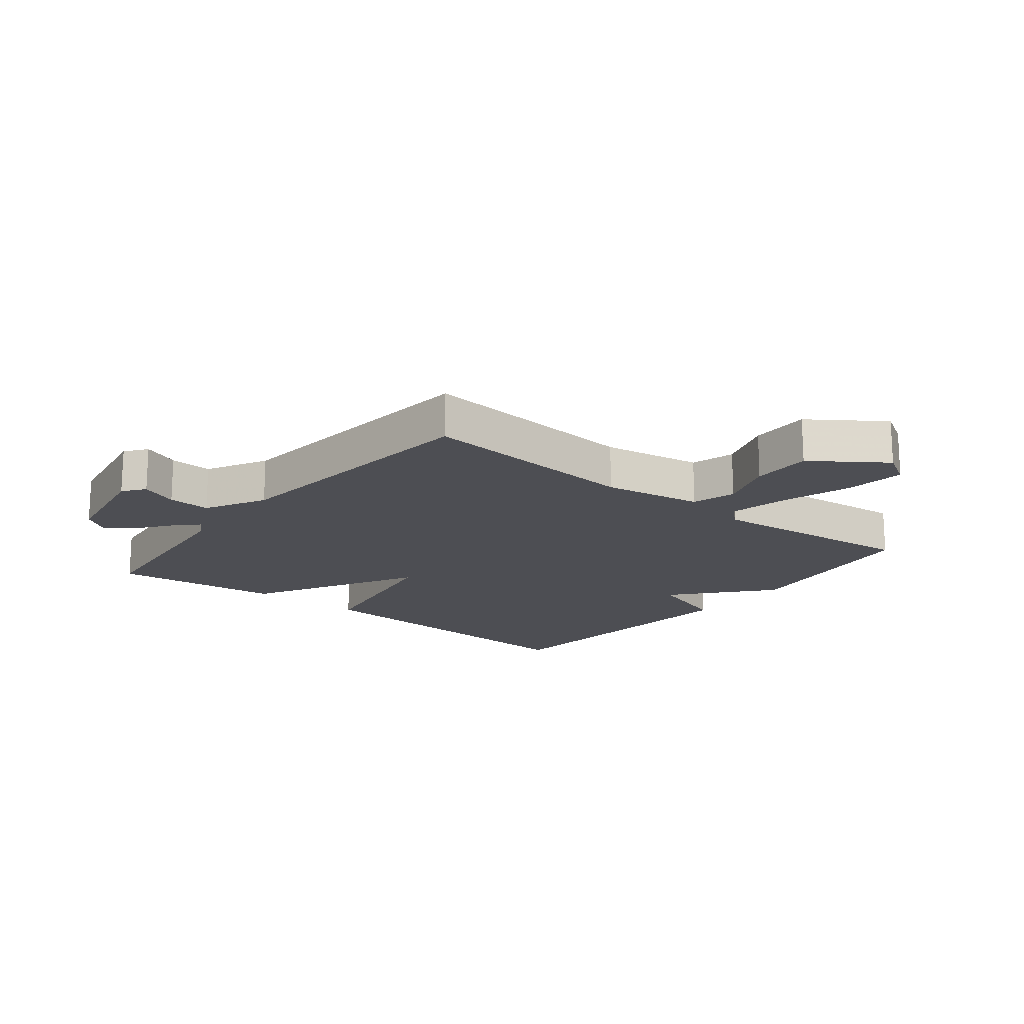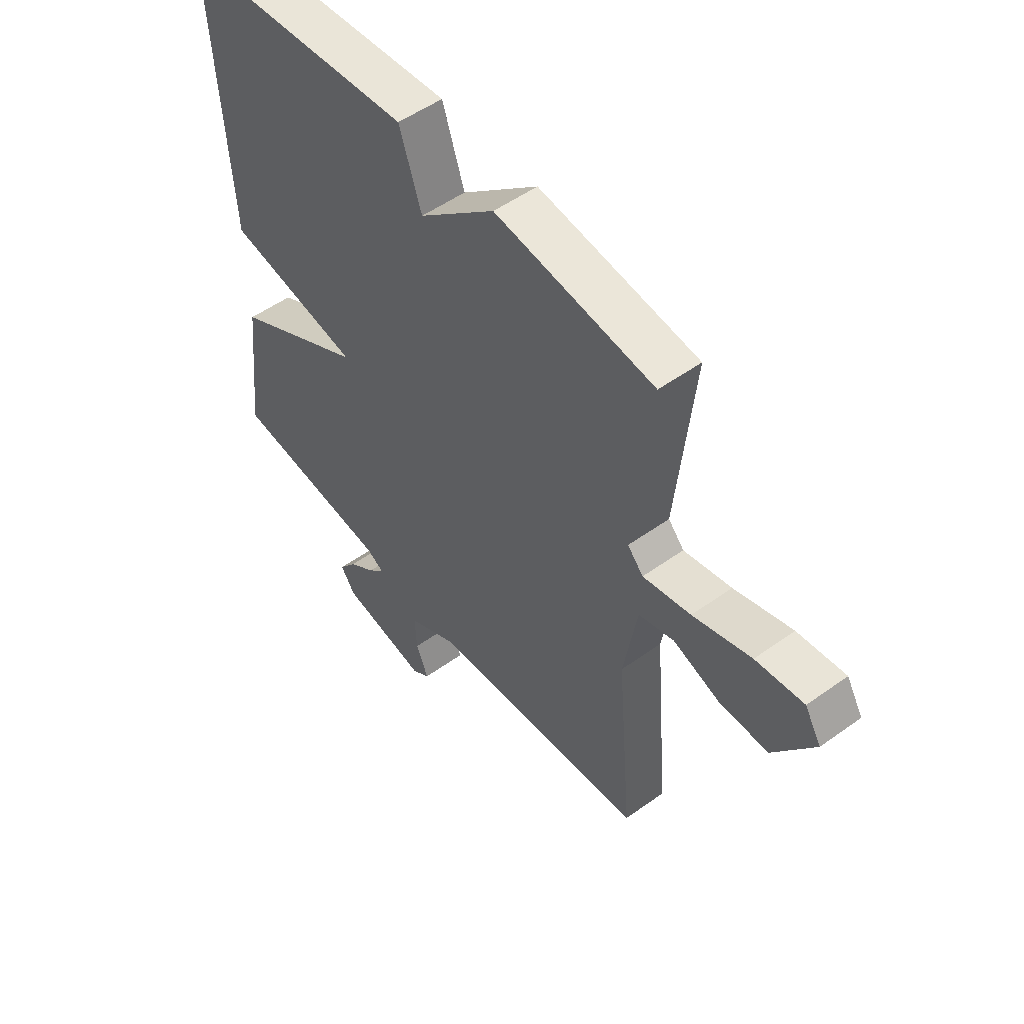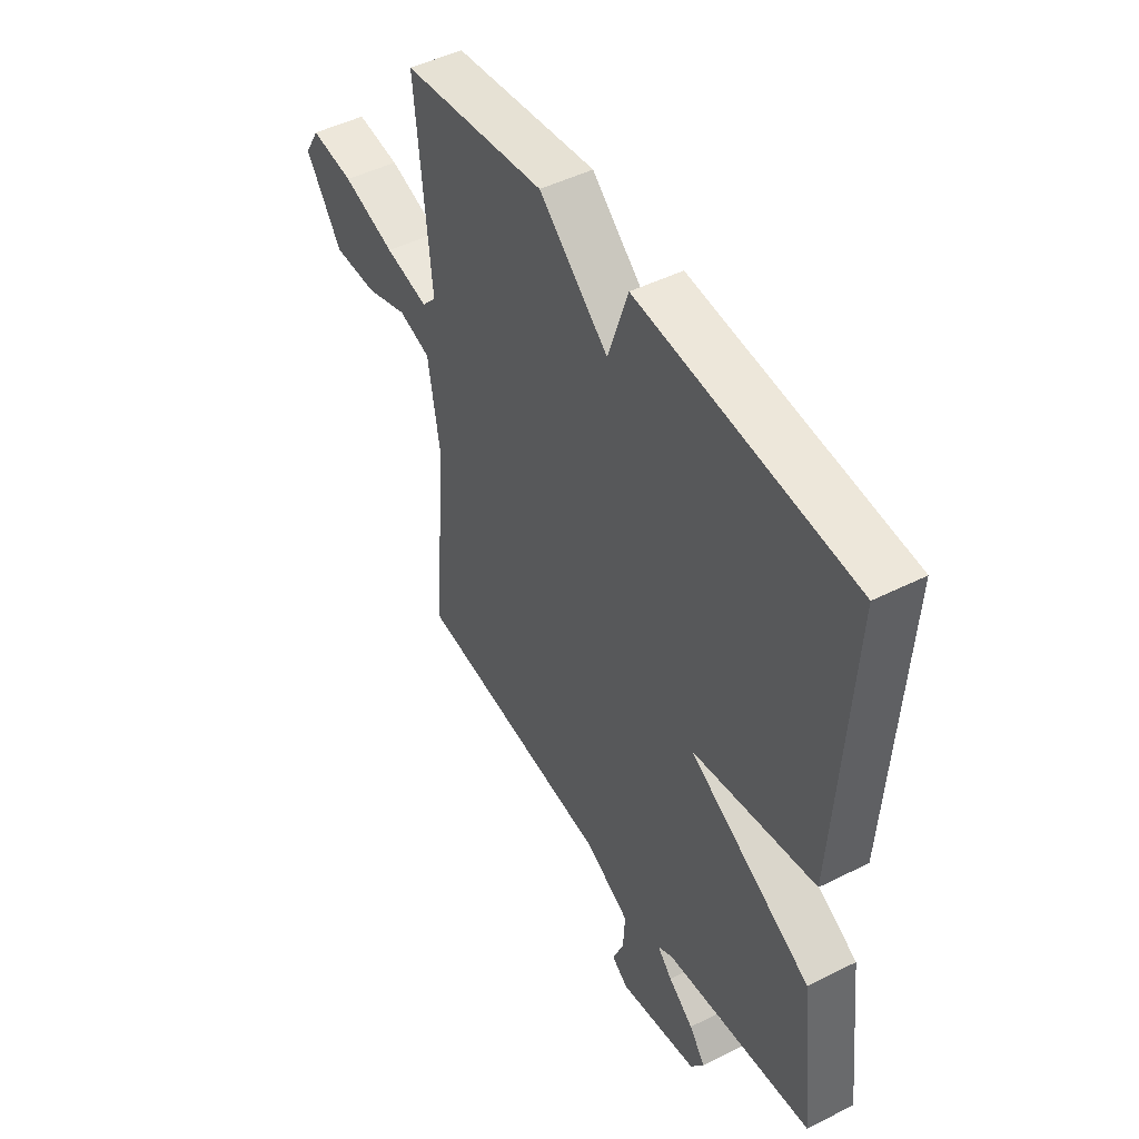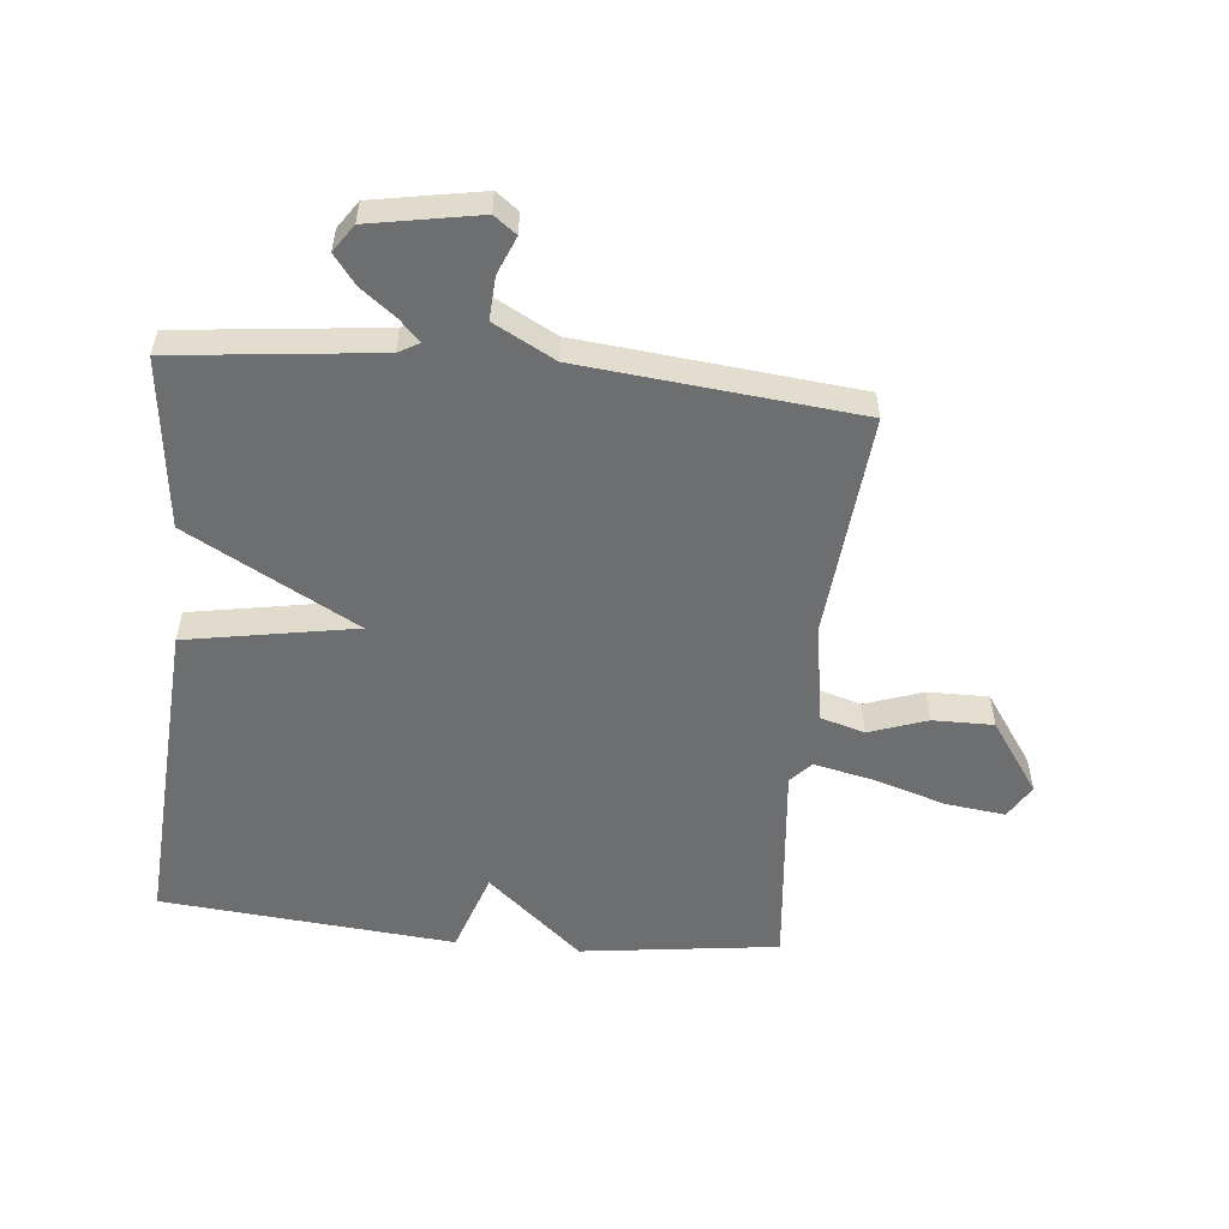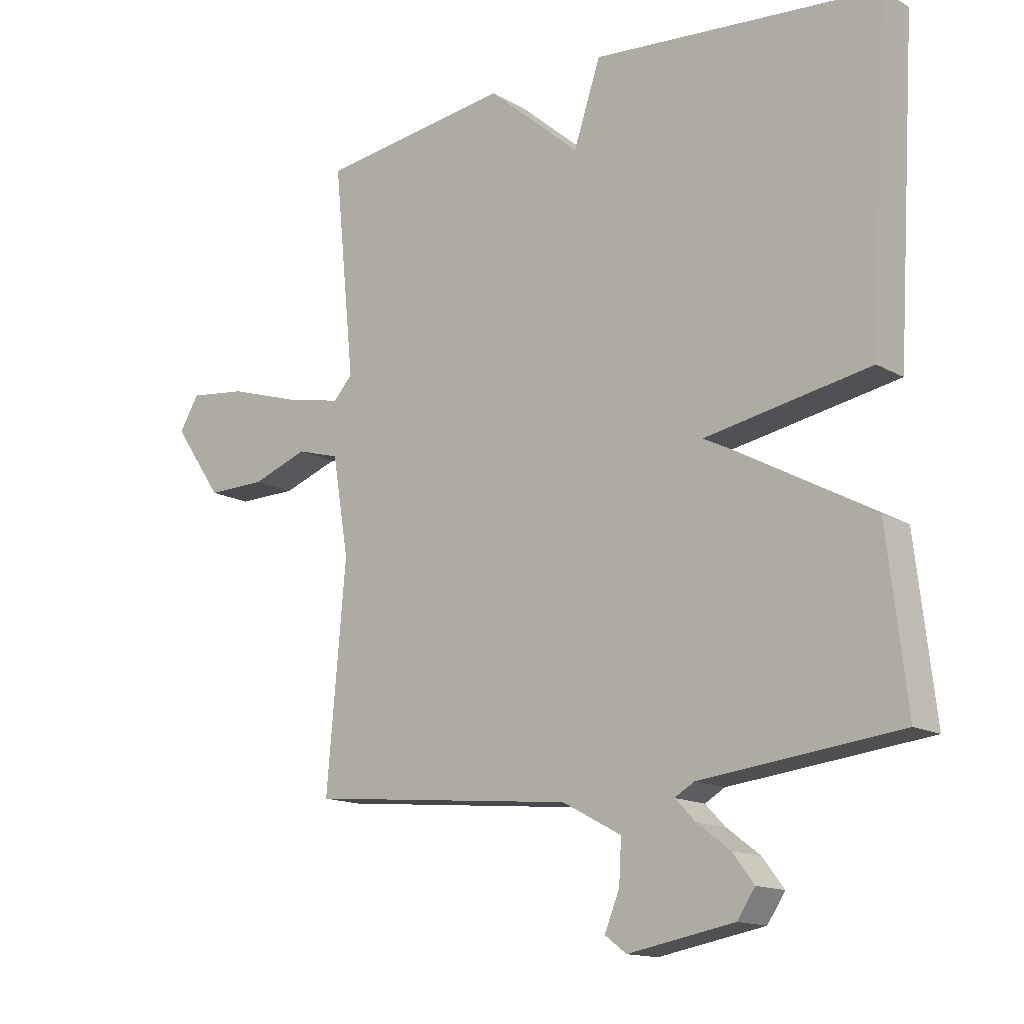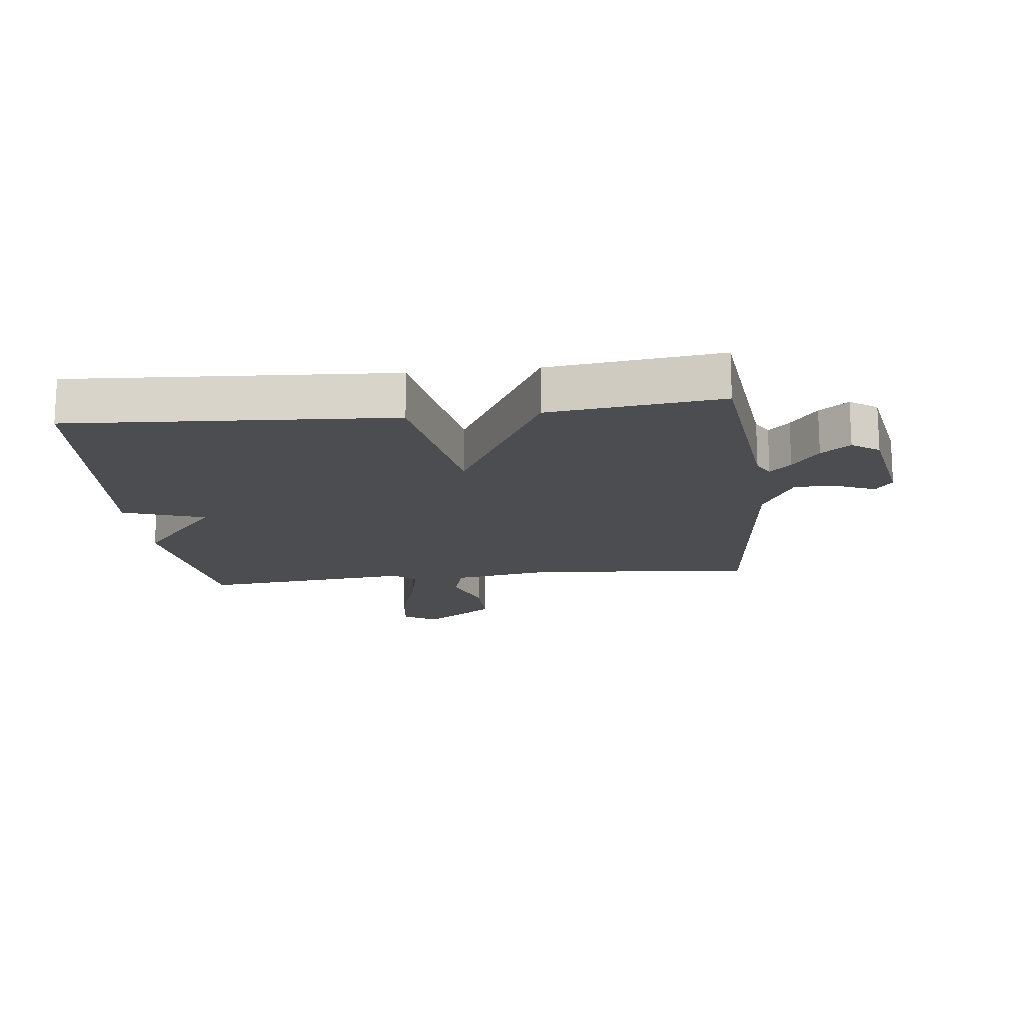
<metadata>
{"format":"obj","ext":"obj","renderer":"f3d","projection":"perspective","resolution":1024,"background":"white","views":[{"elev":-17.3,"azim":-128.5,"up":"+Y"},{"elev":52.5,"azim":-127.7,"up":"+Z"},{"elev":47.4,"azim":60.4,"up":"+Z"},{"elev":-54.2,"azim":174.3,"up":"+Y"},{"elev":-14.6,"azim":39.4,"up":"+Z"},{"elev":-16.0,"azim":96.5,"up":"+Y"}]}
</metadata>
<code>
v 0.5 0.07 -0.5
v 0.169 0.07 -0.537
v 0.136 0.07 -0.556
v 0.169 0.07 -0.59
v 0.225 0.07 -0.633
v 0.261 0.07 -0.68
v 0.231 0.07 -0.724
v 0.054 0.07 -0.756
v 0.018 0.07 -0.729
v 0.043 0.07 -0.668
v 0.047 0.07 -0.598
v -0.052 0.07 -0.545
v -0.5 0.07 -0.5
v -0.468 0.07 -0.135
v -0.495 0.07 0.028
v -0.567 0.07 0.049
v -0.661 0.07 0.016
v -0.76 0.07 0.015
v -0.842 0.07 0.133
v -0.809 0.07 0.188
v -0.712 0.07 0.176
v -0.594 0.07 0.139
v -0.497 0.07 0.118
v -0.465 0.07 0.153
v -0.5 0.07 0.5
v -0.178 0.07 0.542
v -0.023 0.07 0.408
v 0.022 0.07 0.542
v 0.5 0.07 0.5
v 0.468 0.07 -0.022
v 0.193 0.07 -0.071
v 0.468 0.07 -0.222
v 0.5 0 -0.5
v 0.169 0 -0.537
v 0.136 0 -0.556
v 0.169 0 -0.59
v 0.225 0 -0.633
v 0.261 0 -0.68
v 0.231 0 -0.724
v 0.054 0 -0.756
v 0.018 0 -0.729
v 0.043 0 -0.668
v 0.047 0 -0.598
v -0.052 0 -0.545
v -0.5 0 -0.5
v -0.468 0 -0.135
v -0.495 0 0.028
v -0.567 0 0.049
v -0.661 0 0.016
v -0.76 0 0.015
v -0.842 0 0.133
v -0.809 0 0.188
v -0.712 0 0.176
v -0.594 0 0.139
v -0.497 0 0.118
v -0.465 0 0.153
v -0.5 0 0.5
v -0.178 0 0.542
v -0.023 0 0.408
v 0.022 0 0.542
v 0.5 0 0.5
v 0.468 0 -0.022
v 0.193 0 -0.071
v 0.468 0 -0.222
f 31 32 1 2
f 29 30 31
f 28 29 31
f 27 28 31
f 31 2 3
f 27 31 3
f 26 27 3
f 25 26 3
f 24 25 3
f 23 24 3
f 22 23 3
f 20 21 22
f 19 20 22
f 18 19 22
f 17 18 22
f 16 17 22
f 15 16 22
f 15 22 3 4
f 14 15 4
f 12 13 14
f 4 5 6
f 14 4 6
f 12 14 6
f 11 12 6
f 6 7 8
f 11 6 8
f 10 11 8
f 8 9 10
f 34 33 64 63
f 63 62 61
f 63 61 60
f 63 60 59
f 35 34 63
f 35 63 59
f 35 59 58
f 35 58 57
f 35 57 56
f 35 56 55
f 35 55 54
f 54 53 52
f 54 52 51
f 54 51 50
f 54 50 49
f 54 49 48
f 54 48 47
f 36 35 54 47
f 36 47 46
f 46 45 44
f 38 37 36
f 38 36 46
f 38 46 44
f 38 44 43
f 40 39 38
f 40 38 43
f 40 43 42
f 42 41 40
f 1 33 34 2
f 2 34 35 3
f 3 35 36 4
f 4 36 37 5
f 5 37 38 6
f 6 38 39 7
f 7 39 40 8
f 8 40 41 9
f 9 41 42 10
f 10 42 43 11
f 11 43 44 12
f 12 44 45 13
f 13 45 46 14
f 14 46 47 15
f 15 47 48 16
f 16 48 49 17
f 17 49 50 18
f 18 50 51 19
f 19 51 52 20
f 20 52 53 21
f 21 53 54 22
f 22 54 55 23
f 23 55 56 24
f 24 56 57 25
f 25 57 58 26
f 26 58 59 27
f 27 59 60 28
f 28 60 61 29
f 29 61 62 30
f 30 62 63 31
f 31 63 64 32
f 32 64 33 1

</code>
